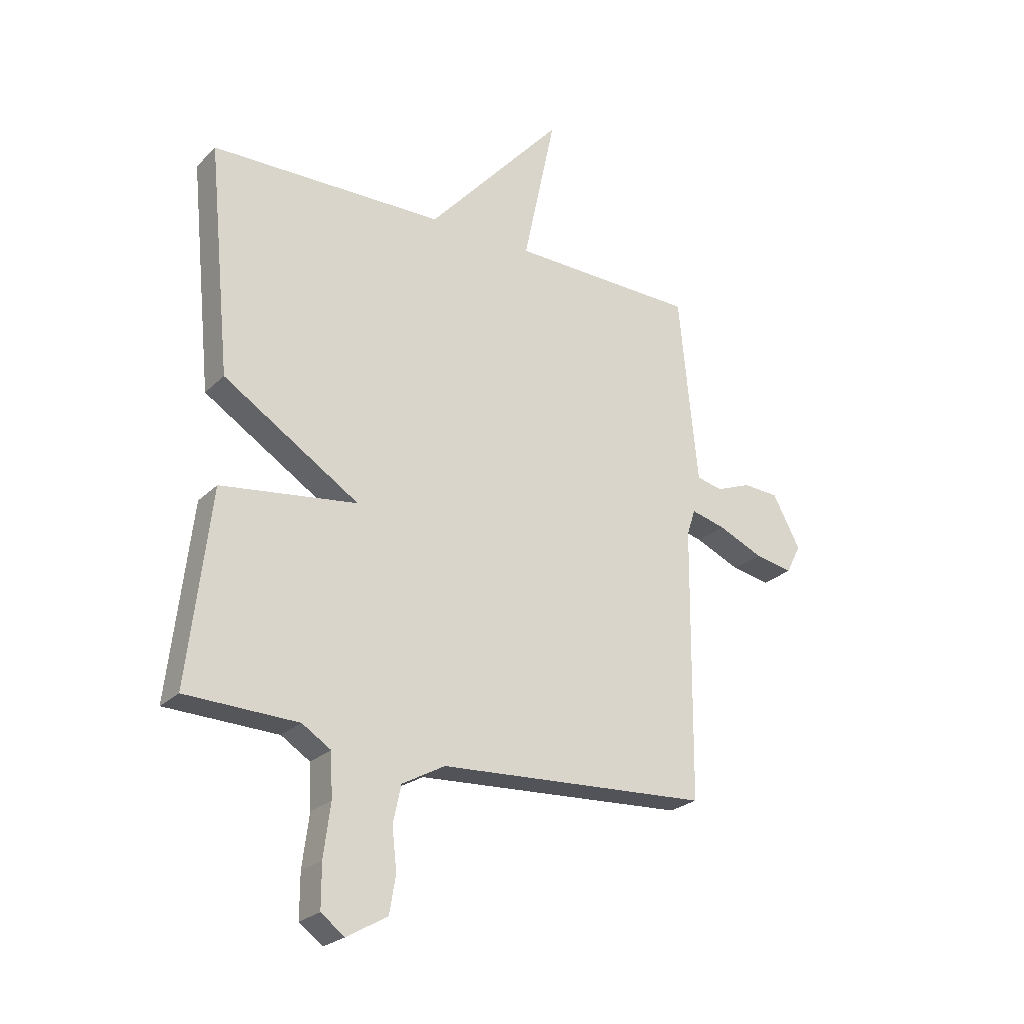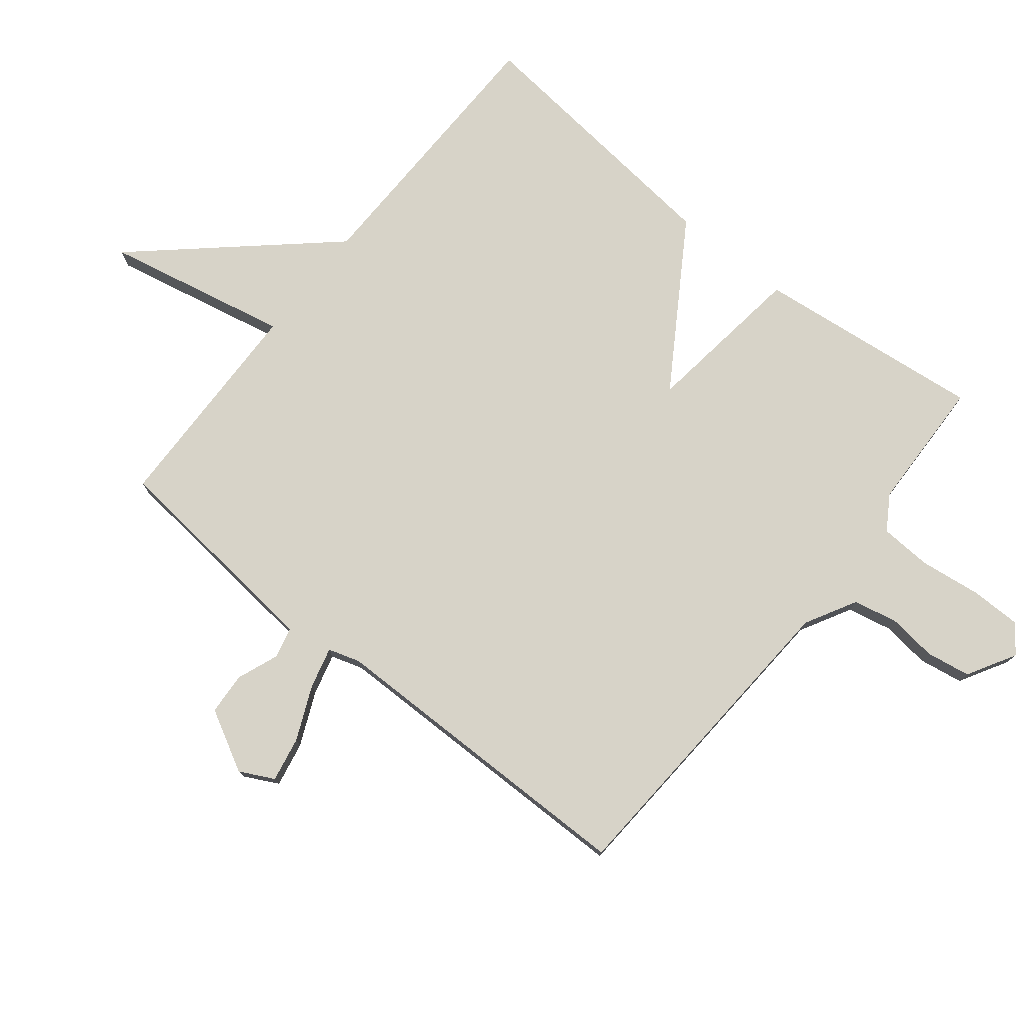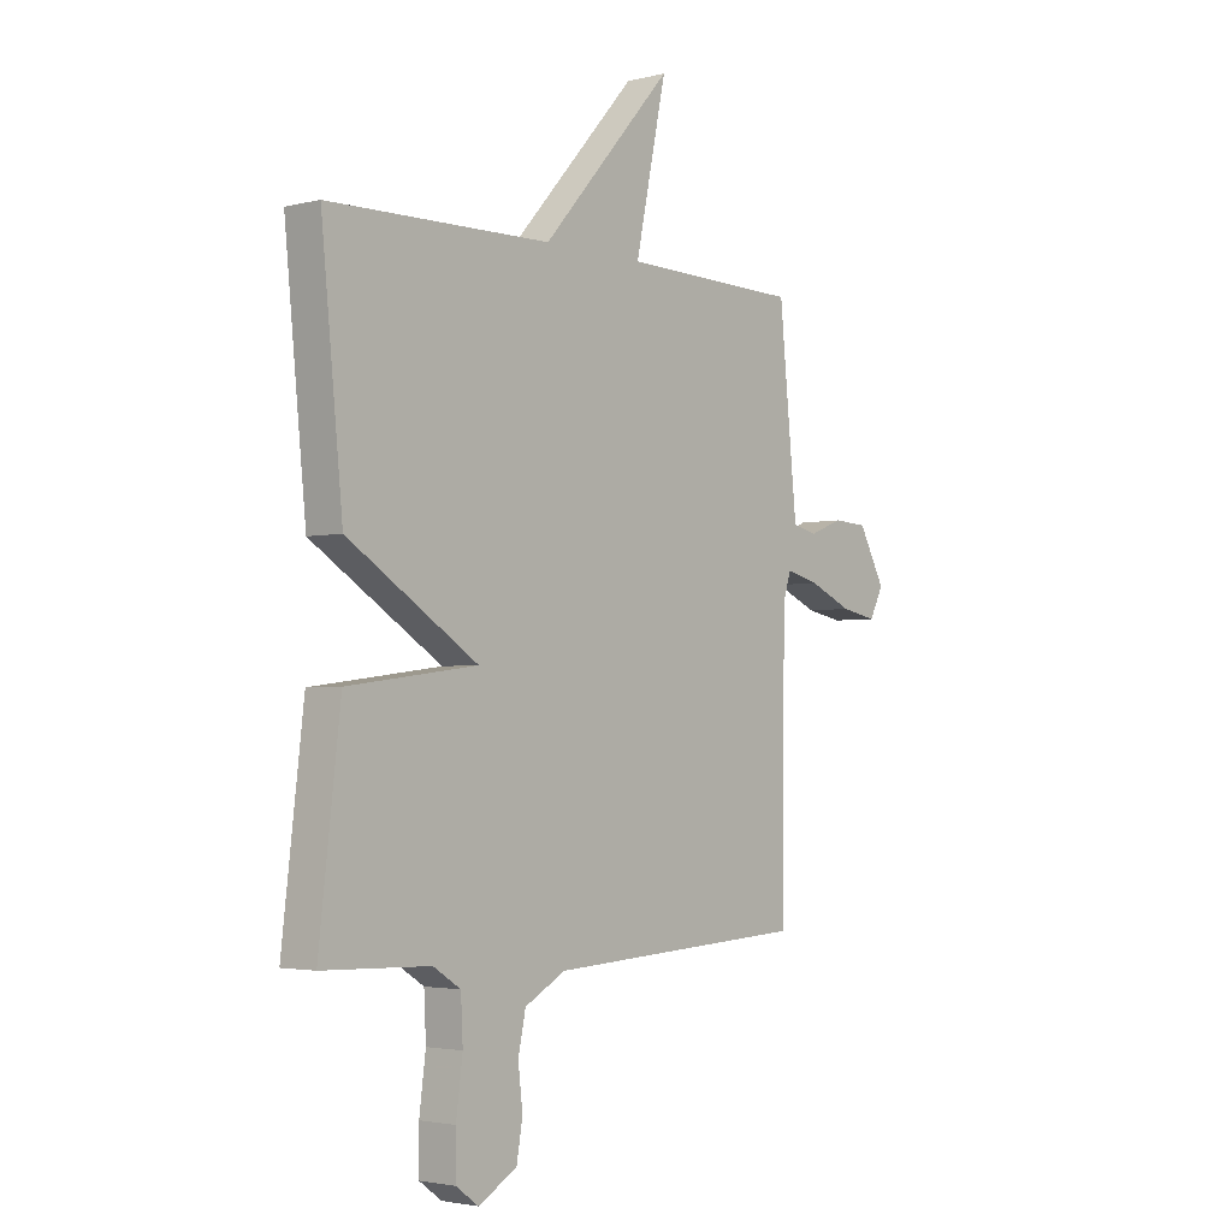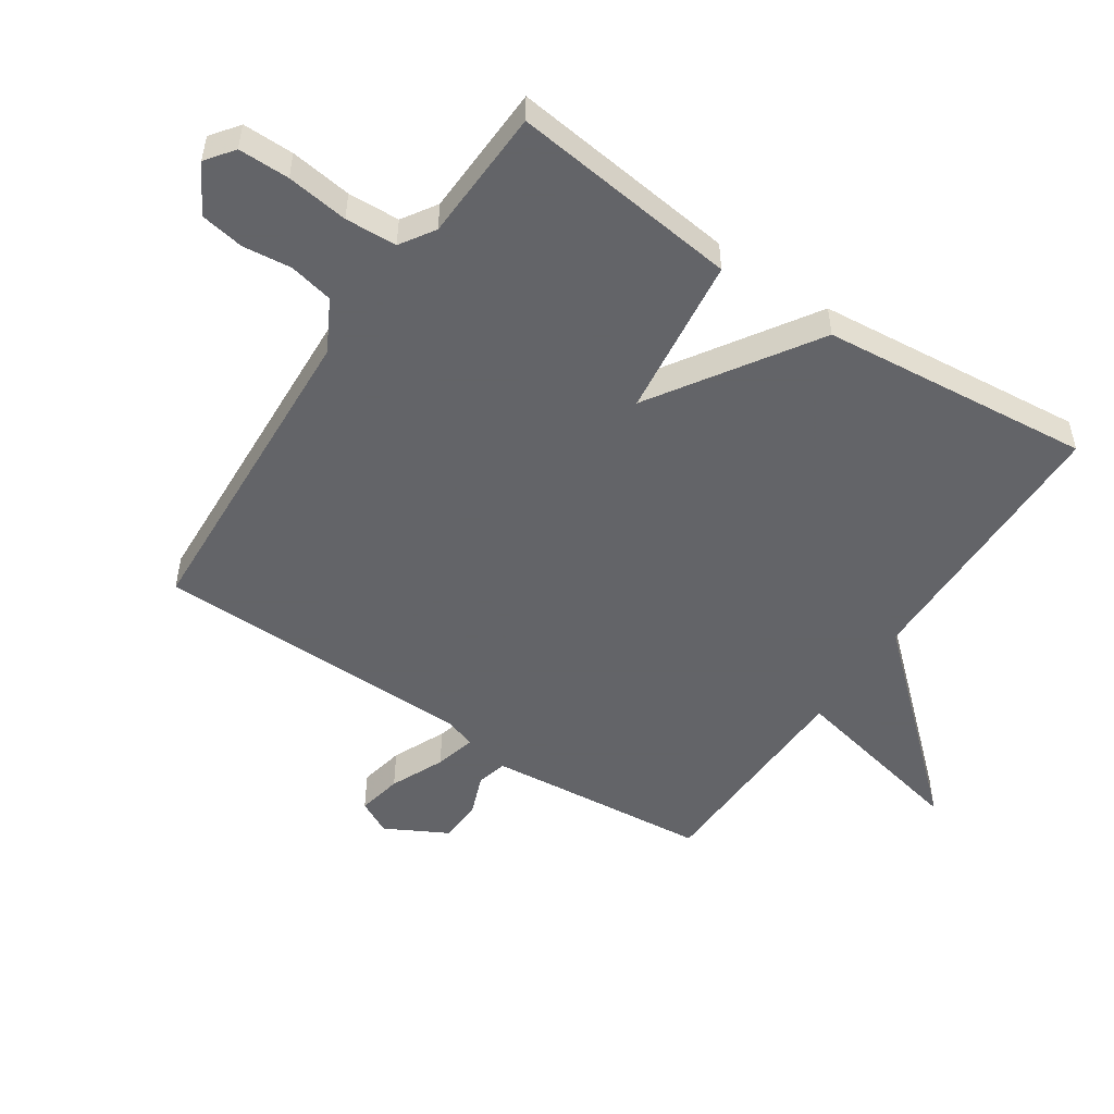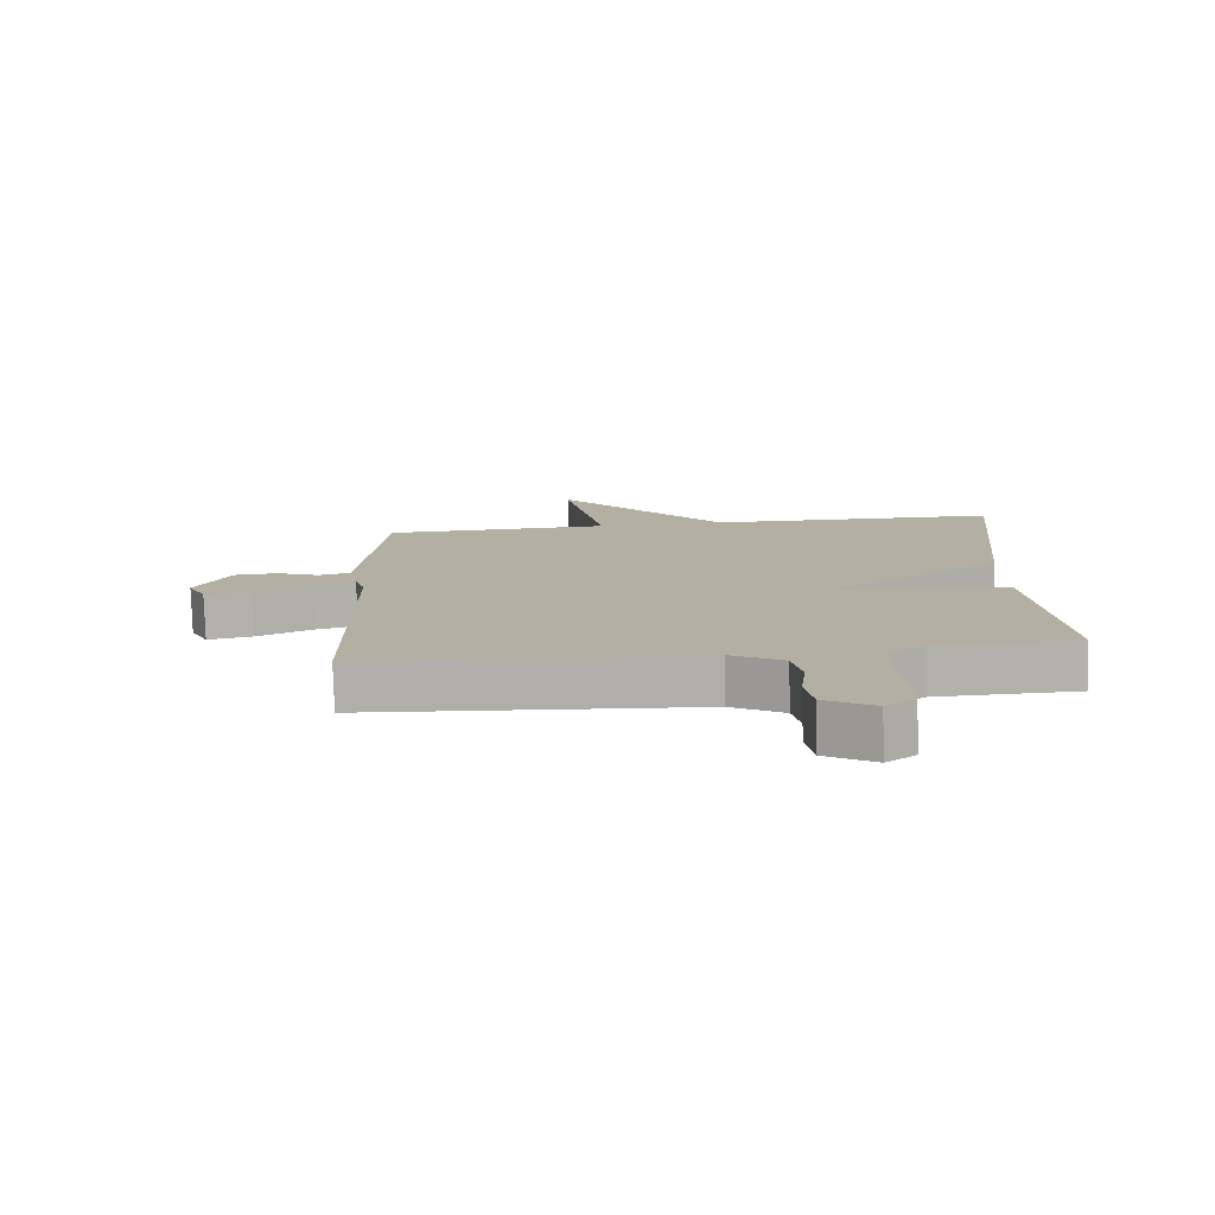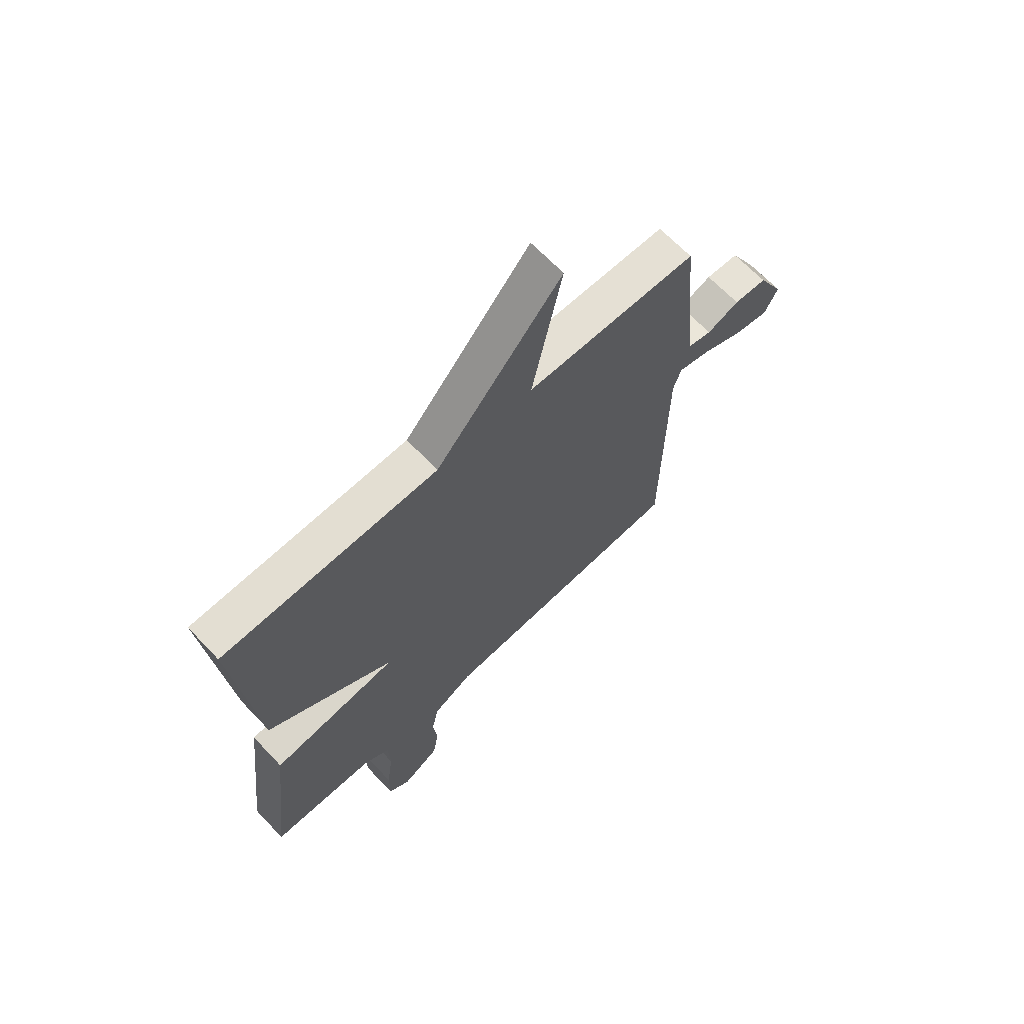
<metadata>
{"format":"obj","ext":"obj","renderer":"f3d","projection":"perspective","resolution":1024,"background":"white","views":[{"elev":-24.7,"azim":-33.3,"up":"+Z"},{"elev":76.9,"azim":128.8,"up":"+Y"},{"elev":-2.8,"azim":-49.7,"up":"+Z"},{"elev":-51.3,"azim":-124.0,"up":"+Y"},{"elev":-78.6,"azim":-178.3,"up":"+Z"},{"elev":66.6,"azim":-43.5,"up":"+Z"}]}
</metadata>
<code>
v -0.5 0.07 0.5
v -0.055 0.07 0.508
v 0.207 0.07 0.802
v 0.145 0.07 0.508
v 0.5 0.07 0.5
v 0.524 0.07 0.257
v 0.536 0.07 0.141
v 0.585 0.07 0.129
v 0.652 0.07 0.155
v 0.72 0.07 0.151
v 0.773 0.07 0.053
v 0.745 0.07 -0.002
v 0.673 0.07 0.012
v 0.587 0.07 0.05
v 0.521 0.07 0.067
v 0.505 0.07 0.016
v 0.5 0.07 -0.5
v -0.018 0.07 -0.53
v -0.1 0.07 -0.575
v -0.115 0.07 -0.646
v -0.106 0.07 -0.724
v -0.118 0.07 -0.795
v -0.195 0.07 -0.839
v -0.24 0.07 -0.806
v -0.24 0.07 -0.724
v -0.227 0.07 -0.625
v -0.231 0.07 -0.542
v -0.286 0.07 -0.507
v -0.5 0.07 -0.5
v -0.457 0.07 -0.134
v -0.197 0.07 -0.1
v -0.457 0.07 0.066
v -0.5 0 0.5
v -0.055 0 0.508
v 0.207 0 0.802
v 0.145 0 0.508
v 0.5 0 0.5
v 0.524 0 0.257
v 0.536 0 0.141
v 0.585 0 0.129
v 0.652 0 0.155
v 0.72 0 0.151
v 0.773 0 0.053
v 0.745 0 -0.002
v 0.673 0 0.012
v 0.587 0 0.05
v 0.521 0 0.067
v 0.505 0 0.016
v 0.5 0 -0.5
v -0.018 0 -0.53
v -0.1 0 -0.575
v -0.115 0 -0.646
v -0.106 0 -0.724
v -0.118 0 -0.795
v -0.195 0 -0.839
v -0.24 0 -0.806
v -0.24 0 -0.724
v -0.227 0 -0.625
v -0.231 0 -0.542
v -0.286 0 -0.507
v -0.5 0 -0.5
v -0.457 0 -0.134
v -0.197 0 -0.1
v -0.457 0 0.066
f 31 32 1 2
f 28 29 30 31
f 2 3 4
f 31 2 4
f 28 31 4
f 27 28 4
f 4 5 6
f 27 4 6
f 26 27 6
f 24 25 26
f 23 24 26
f 22 23 26
f 21 22 26
f 20 21 26
f 19 20 26
f 26 6 7
f 19 26 7
f 18 19 7
f 16 17 18
f 15 16 18 7
f 14 15 7 8
f 12 13 14
f 11 12 14
f 10 11 14
f 9 10 14
f 8 9 14
f 34 33 64 63
f 63 62 61 60
f 36 35 34
f 36 34 63
f 36 63 60
f 36 60 59
f 38 37 36
f 38 36 59
f 38 59 58
f 58 57 56
f 58 56 55
f 58 55 54
f 58 54 53
f 58 53 52
f 58 52 51
f 39 38 58
f 39 58 51
f 39 51 50
f 50 49 48
f 39 50 48 47
f 40 39 47 46
f 46 45 44
f 46 44 43
f 46 43 42
f 46 42 41
f 46 41 40
f 1 33 34 2
f 2 34 35 3
f 3 35 36 4
f 4 36 37 5
f 5 37 38 6
f 6 38 39 7
f 7 39 40 8
f 8 40 41 9
f 9 41 42 10
f 10 42 43 11
f 11 43 44 12
f 12 44 45 13
f 13 45 46 14
f 14 46 47 15
f 15 47 48 16
f 16 48 49 17
f 17 49 50 18
f 18 50 51 19
f 19 51 52 20
f 20 52 53 21
f 21 53 54 22
f 22 54 55 23
f 23 55 56 24
f 24 56 57 25
f 25 57 58 26
f 26 58 59 27
f 27 59 60 28
f 28 60 61 29
f 29 61 62 30
f 30 62 63 31
f 31 63 64 32
f 32 64 33 1

</code>
